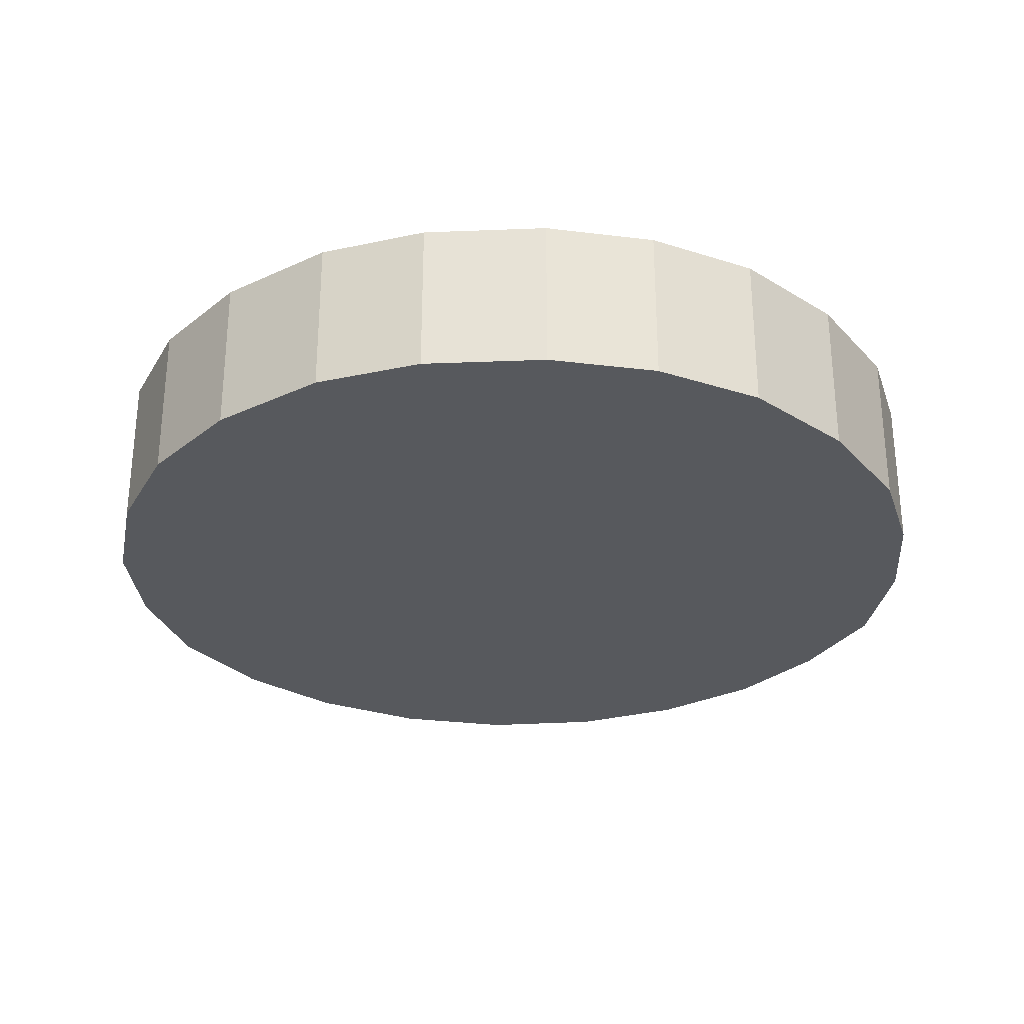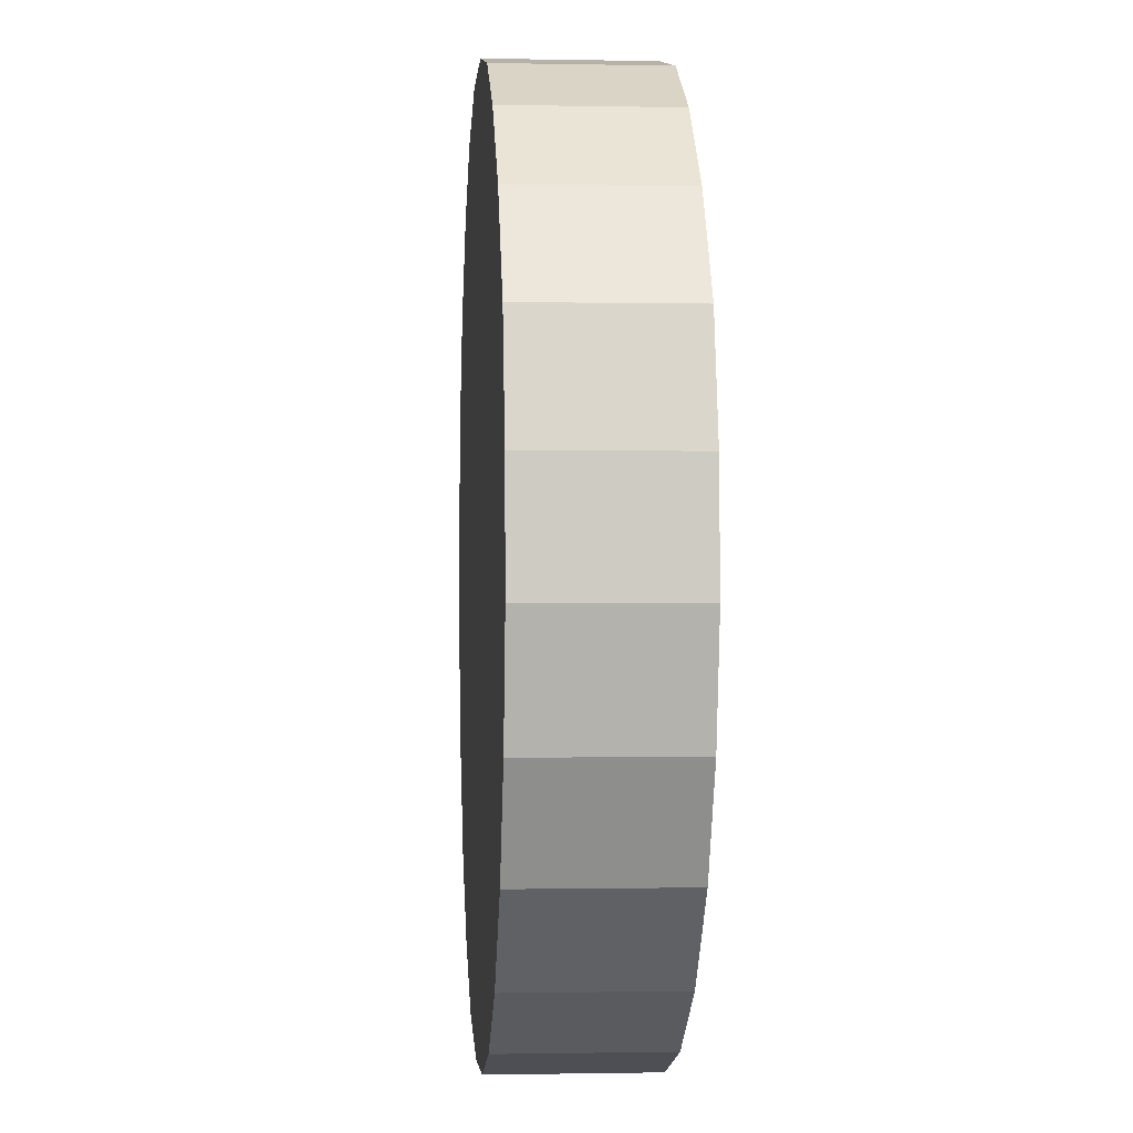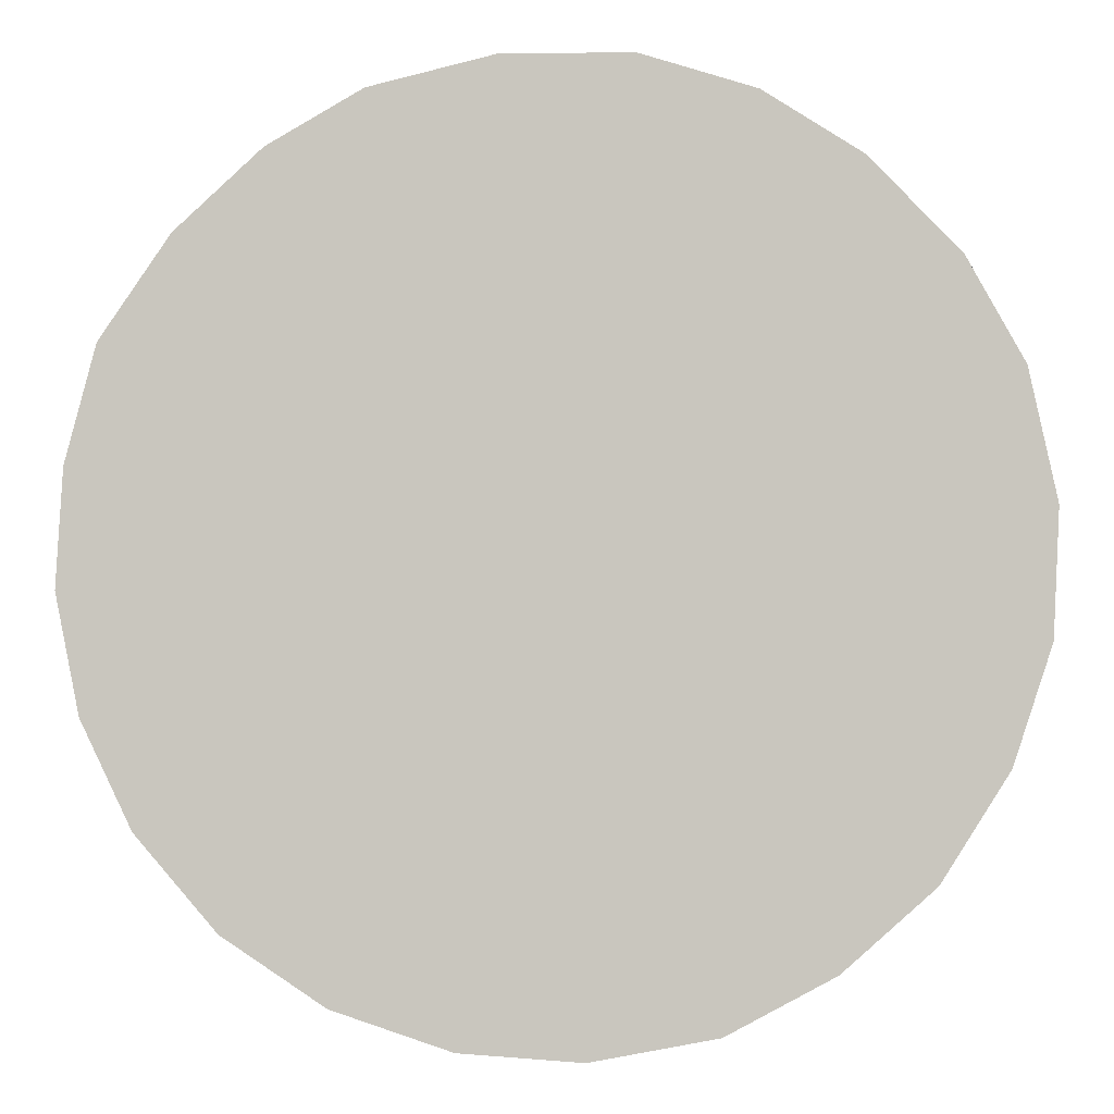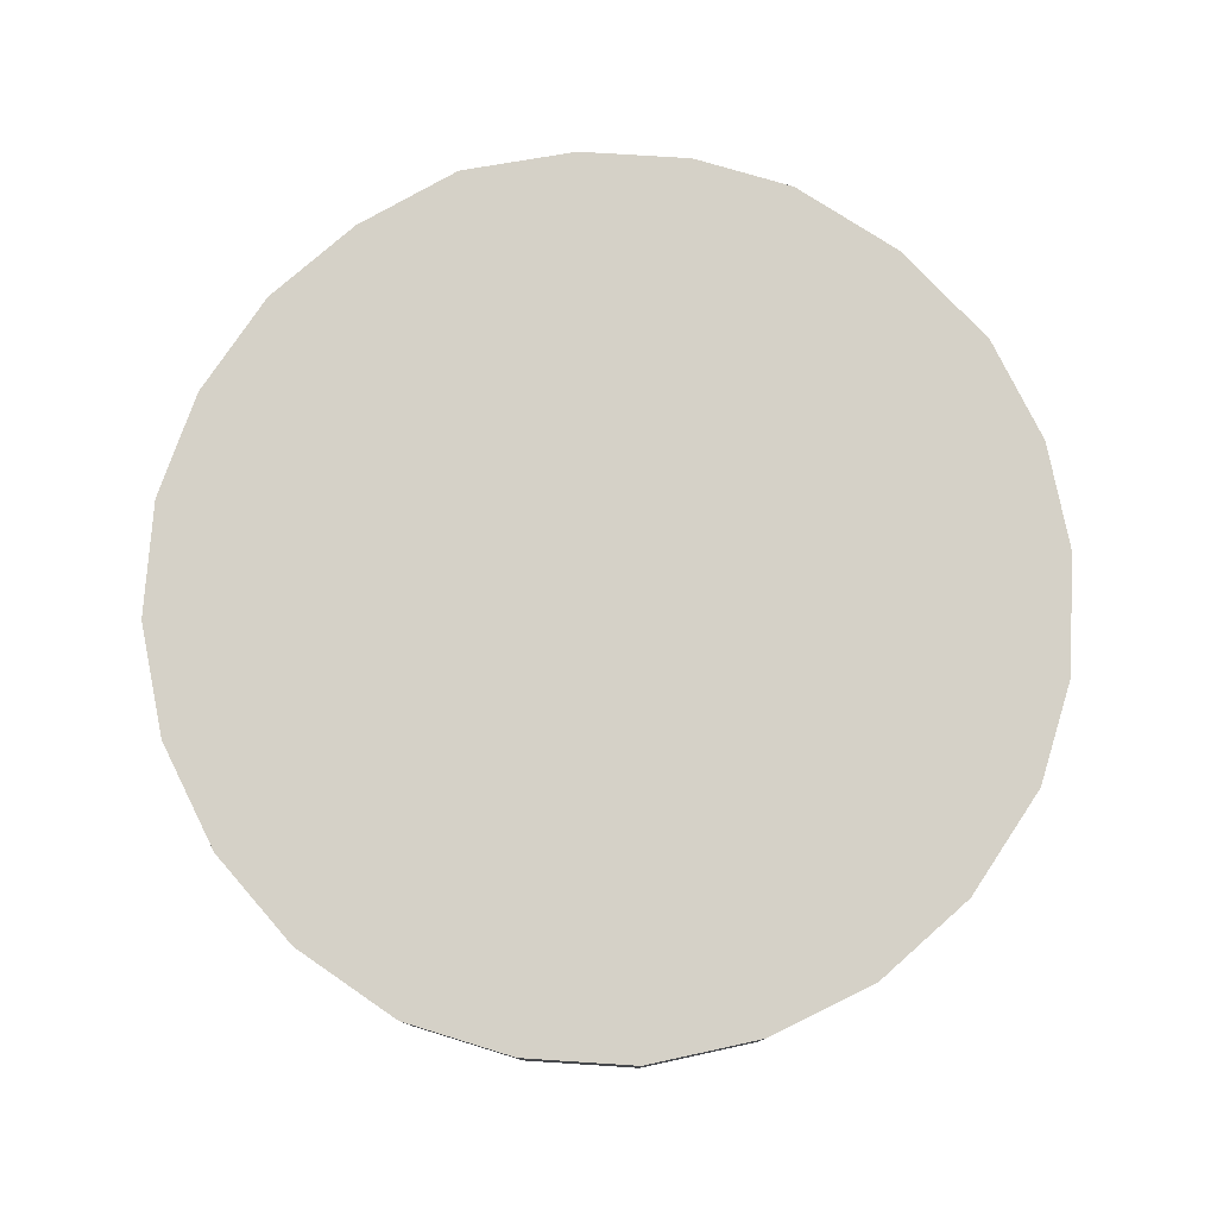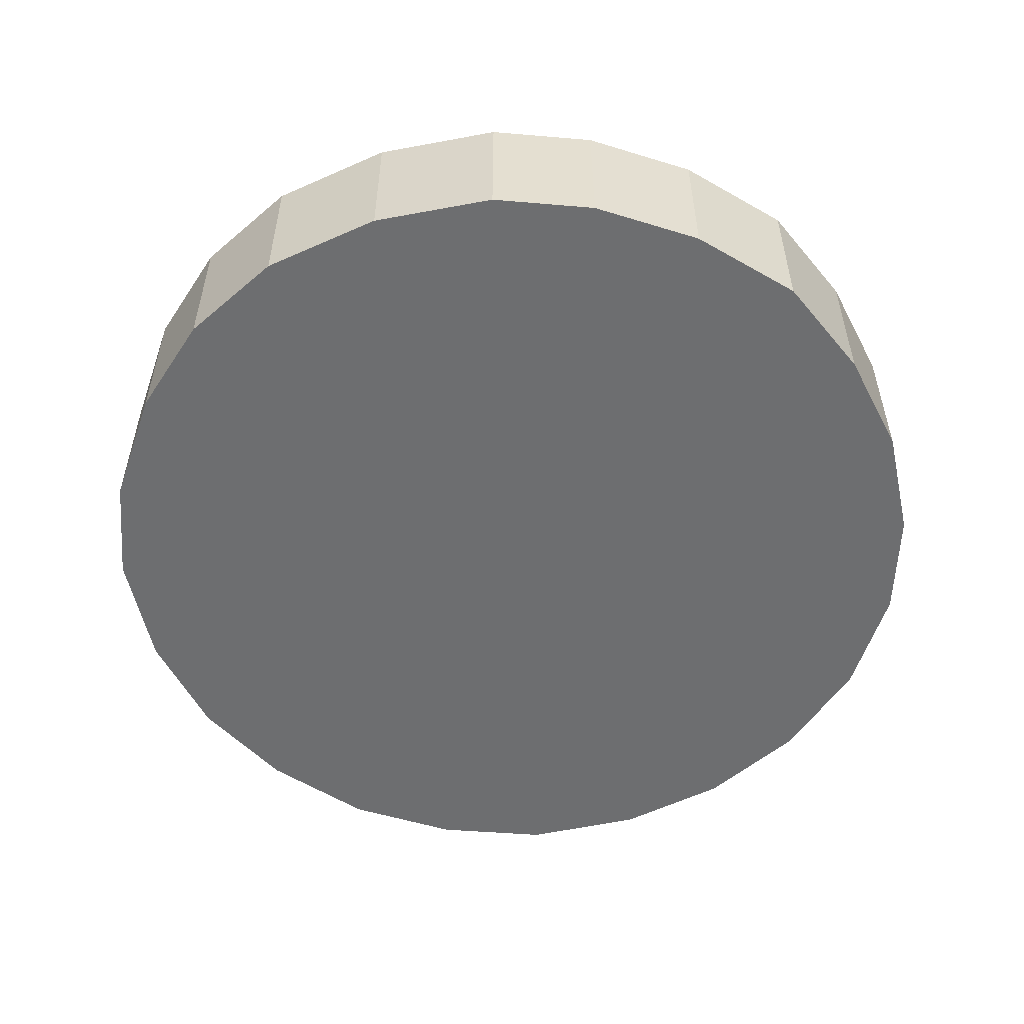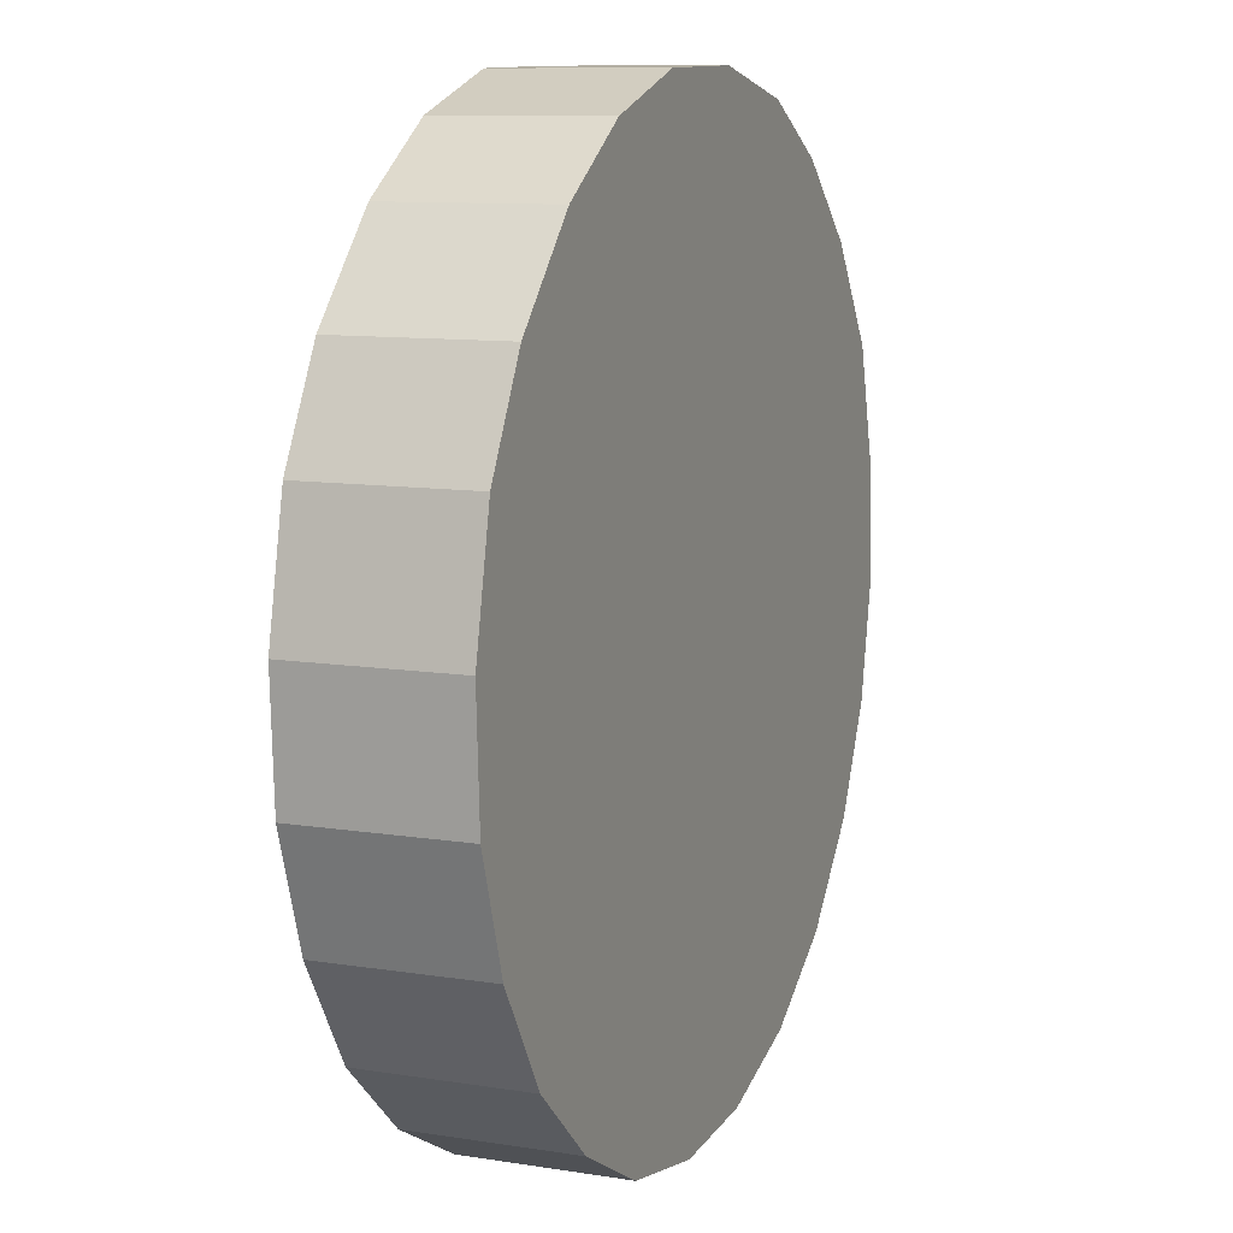
<metadata>
{"format":"obj","ext":"obj","renderer":"f3d","projection":"perspective","resolution":1024,"background":"white","views":[{"elev":-29.1,"azim":-43.5,"up":"+Y"},{"elev":-0.6,"azim":85.6,"up":"+Z"},{"elev":-3.2,"azim":-173.3,"up":"+Z"},{"elev":78.8,"azim":-134.4,"up":"+Y"},{"elev":-54.3,"azim":24.0,"up":"+Y"},{"elev":10.1,"azim":-67.8,"up":"+Z"}]}
</metadata>
<code>
v  26.43 4.82 -5.6
v  26.94 4.82 1.295
v  27.14 4.82 -2.122
v  24.91 4.82 -8.719
v  26.03 4.82 4.705
v  23.95 4.82 7.696
v  22.5 4.82 -11.46
v  21.38 4.82 10.02
v  19.49 4.82 -13.41
v  18.58 4.82 11.58
v  16.03 4.82 -14.53
v  14.9 4.82 12.42
v  12.52 4.82 -14.74
v  11.12 4.82 12.34
v  8.899 4.82 -14.03
v  7.812 4.82 11.26
v  5.818 4.82 -12.36
v  4.975 4.82 9.414
v  3.205 4.82 -10.01
v  2.402 4.82 6.669
v  1.283 4.82 -6.944
v  0.789 4.82 3.715
v  0.179 4.82 -3.599
v  0 4.82 2.951e-16
v  5.818 7.566e-16 -12.36
v  3.205 6.128e-16 -10.01
v  1.283 4.252e-16 -6.944
v  8.899 8.593e-16 -14.03
v  19.49 8.213e-16 -13.41
v  16.03 8.898e-16 -14.53
v  12.52 9.027e-16 -14.74
v  0.179 2.204e-16 -3.599
v  0 0 0
v  0.789 -2.275e-16 3.715
v  2.402 -4.084e-16 6.669
v  4.975 -5.764e-16 9.414
v  7.812 -6.897e-16 11.26
v  11.12 -7.555e-16 12.34
v  14.9 -7.603e-16 12.42
v  18.58 -7.092e-16 11.58
v  21.38 -6.134e-16 10.02
v  23.95 -4.712e-16 7.696
v  26.03 -2.881e-16 4.705
v  26.94 -7.93e-17 1.295
v  27.14 1.299e-16 -2.122
v  26.43 3.429e-16 -5.6
v  24.91 5.339e-16 -8.719
v  22.5 7.014e-16 -11.46
g defaultobject
f 1 2 3
f 2 1 4
f 2 4 5
f 5 4 6
f 6 4 7
f 6 7 8
f 8 7 9
f 8 9 10
f 10 9 11
f 10 11 12
f 12 11 13
f 12 13 14
f 14 13 15
f 14 15 16
f 16 15 17
f 16 17 18
f 18 17 19
f 18 19 20
f 20 19 21
f 20 21 22
f 22 21 23
f 22 23 24
f 25 19 17
f 19 25 26
f 26 21 19
f 21 26 27
f 28 17 15
f 17 28 25
f 29 11 9
f 11 29 30
f 30 13 11
f 13 30 31
f 31 15 13
f 15 31 28
f 27 23 21
f 23 27 32
f 32 24 23
f 24 32 33
f 33 22 24
f 22 33 34
f 34 20 22
f 20 34 35
f 35 18 20
f 18 35 36
f 36 16 18
f 16 36 37
f 37 14 16
f 14 37 38
f 38 12 14
f 12 38 39
f 39 10 12
f 10 39 40
f 40 8 10
f 8 40 41
f 41 6 8
f 6 41 42
f 42 5 6
f 5 42 43
f 43 2 5
f 2 43 44
f 44 3 2
f 3 44 45
f 45 1 3
f 1 45 46
f 46 4 1
f 4 46 47
f 47 7 4
f 7 47 48
f 48 9 7
f 9 48 29
f 30 28 31
f 28 30 25
f 25 30 29
f 25 29 26
f 26 29 48
f 26 48 27
f 27 48 47
f 27 47 32
f 32 47 46
f 32 46 33
f 33 46 45
f 33 45 34
f 34 45 44
f 34 44 43
f 34 43 35
f 35 43 42
f 35 42 36
f 36 42 41
f 36 41 37
f 37 41 40
f 37 40 38
f 38 40 39

</code>
